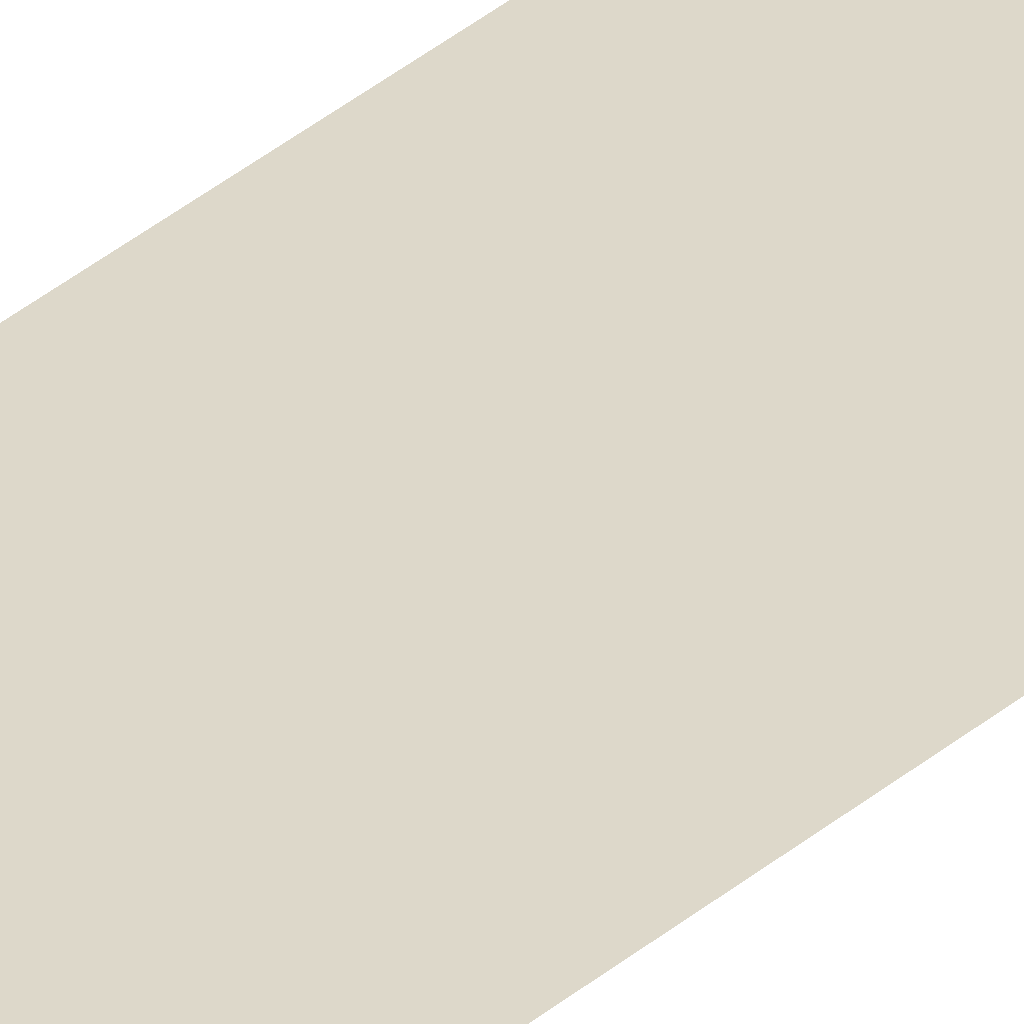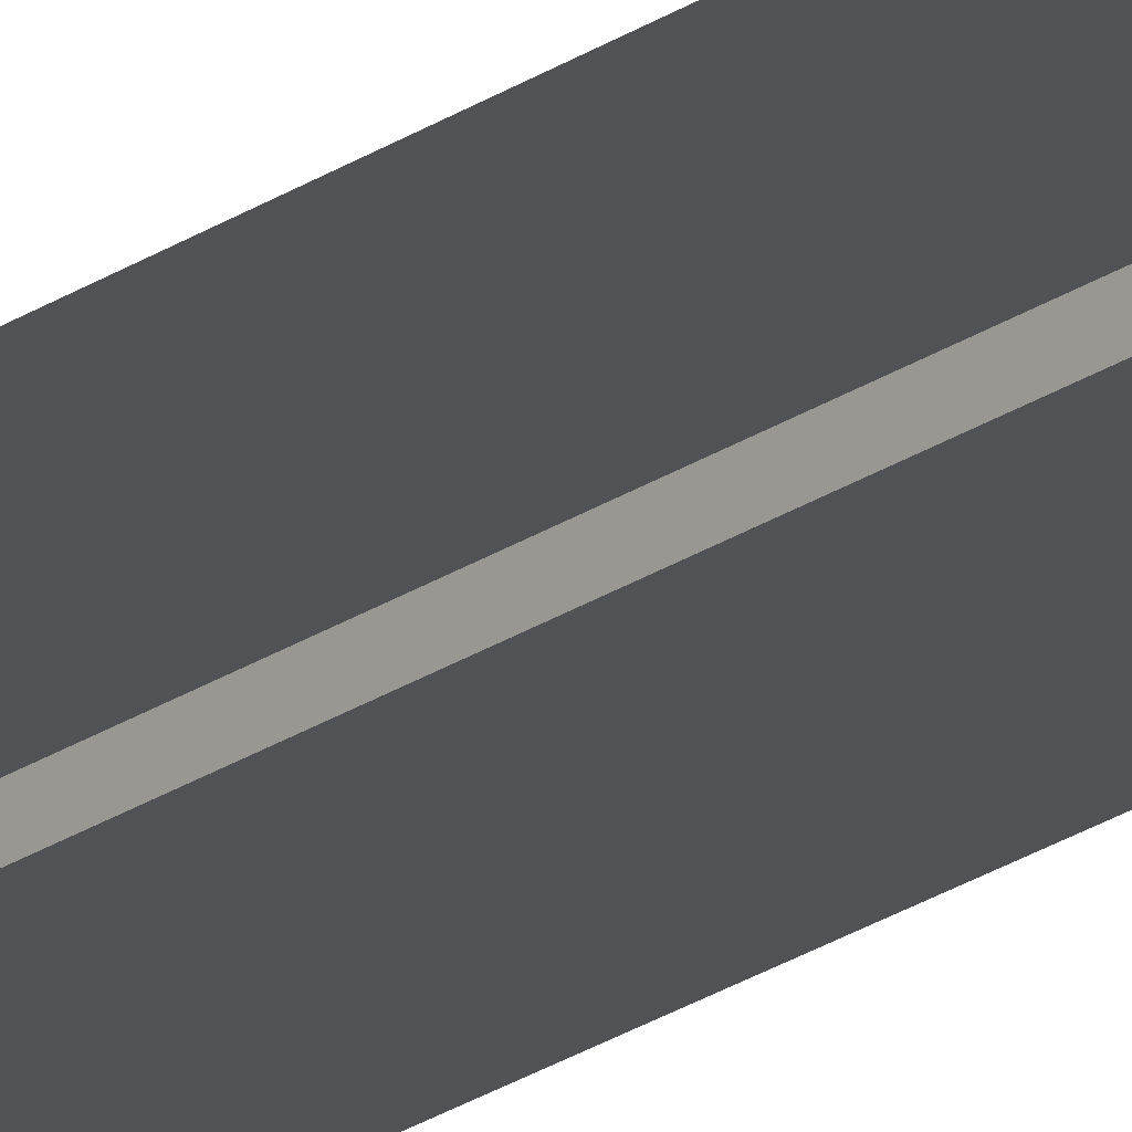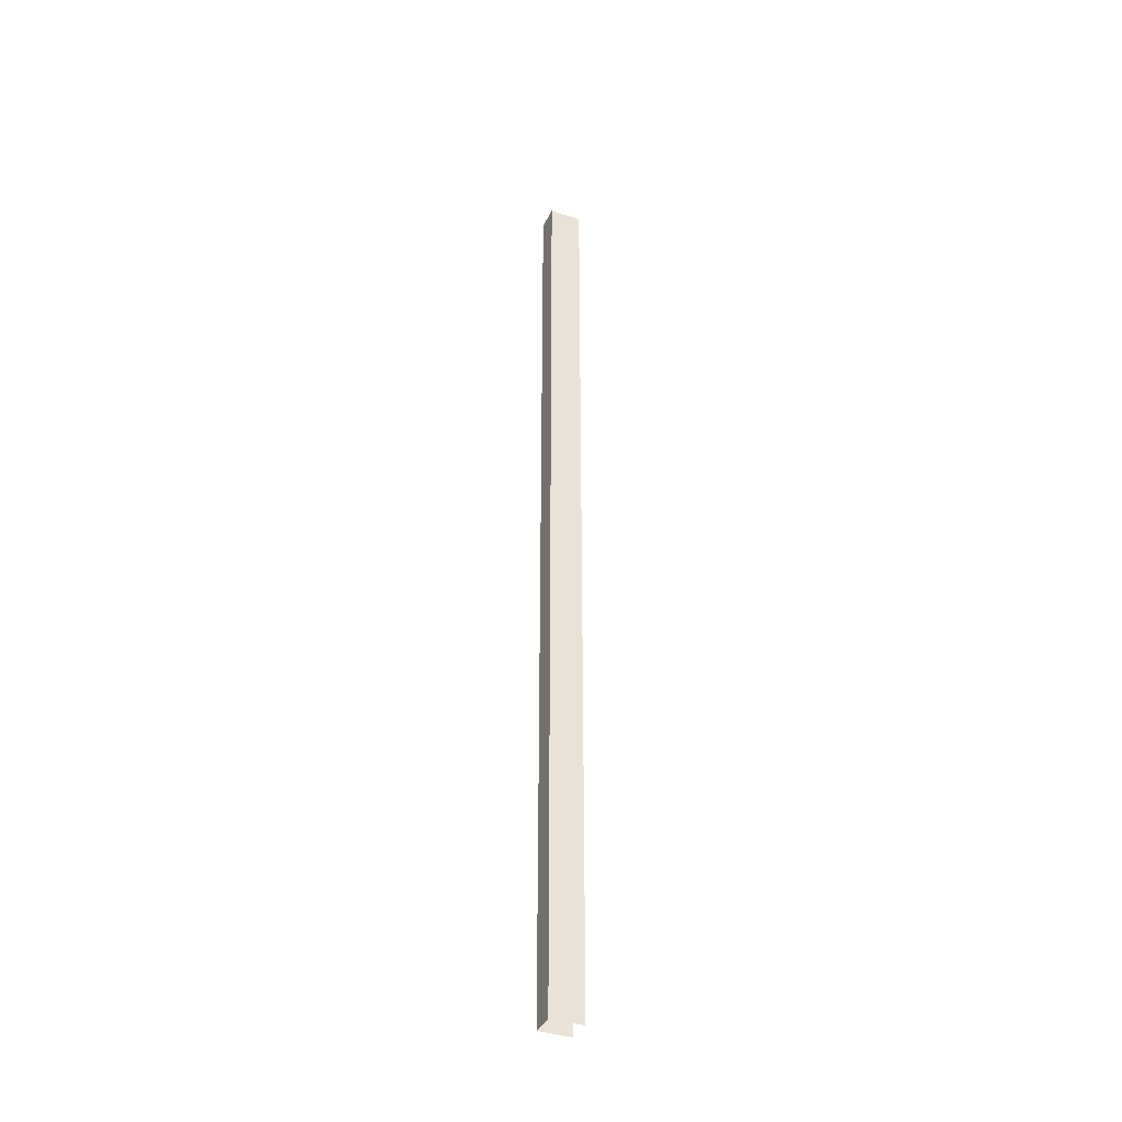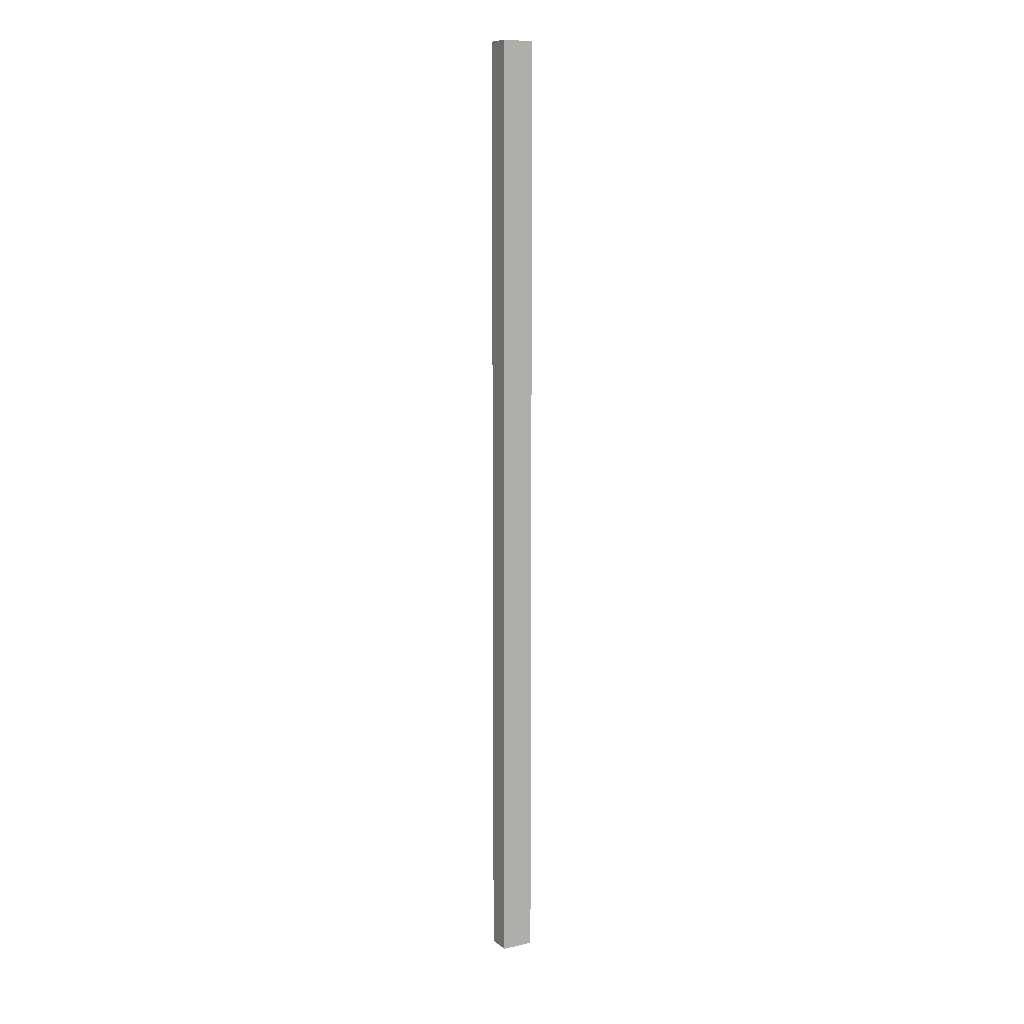
<metadata>
{"format":"obj","ext":"obj","renderer":"f3d","projection":"perspective","resolution":1024,"background":"white","views":[{"elev":31.0,"azim":38.5,"up":"+Z"},{"elev":-21.3,"azim":141.3,"up":"+Z"},{"elev":-38.3,"azim":-23.2,"up":"+Y"},{"elev":10.1,"azim":-29.5,"up":"+Y"}]}
</metadata>
<code>
o instance_603/Montant_Gauche_2/ID2605#ID2605
v -0.02745 0.6713 -0.04126
v -0.02745 -0.7041 -0.006171
v -0.02745 0.6713 -0.006171
v -0.02745 -0.7041 -0.04126
v -0.02745 -0.7041 -0.04126
v -0.02745 0.6713 -0.04126
v -0.02745 -0.7041 -0.006171
v -0.02745 0.6713 -0.006171
v -0.02745 0.6713 -0.04126
v 0.01934 -0.7041 -0.04126
v -0.02745 -0.7041 -0.04126
v 0.01934 -0.6331 -0.04126
v 0.01934 0.6003 -0.04126
v 0.01934 0.6713 -0.04126
v 0.01934 0.6713 -0.04126
v -0.02745 0.6713 -0.04126
v 0.01934 0.6003 -0.04126
v 0.01934 -0.6331 -0.04126
v 0.01934 -0.7041 -0.04126
v -0.02745 -0.7041 -0.04126
v 0.01934 0.6713 -0.006171
v -0.02745 -0.7041 -0.006171
v 0.01934 -0.7041 -0.006171
v -0.02745 0.6713 -0.006171
v -0.02745 0.6713 -0.006171
v 0.01934 0.6713 -0.006171
v -0.02745 -0.7041 -0.006171
v 0.01934 -0.7041 -0.006171
f 1 2 3
f 2 1 4
f 5 6 7
f 8 7 6
f 9 10 11
f 10 9 12
f 12 9 13
f 13 9 14
f 15 16 17
f 17 16 18
f 18 16 19
f 20 19 16
f 21 22 23
f 22 21 24
f 25 26 27
f 28 27 26

</code>
